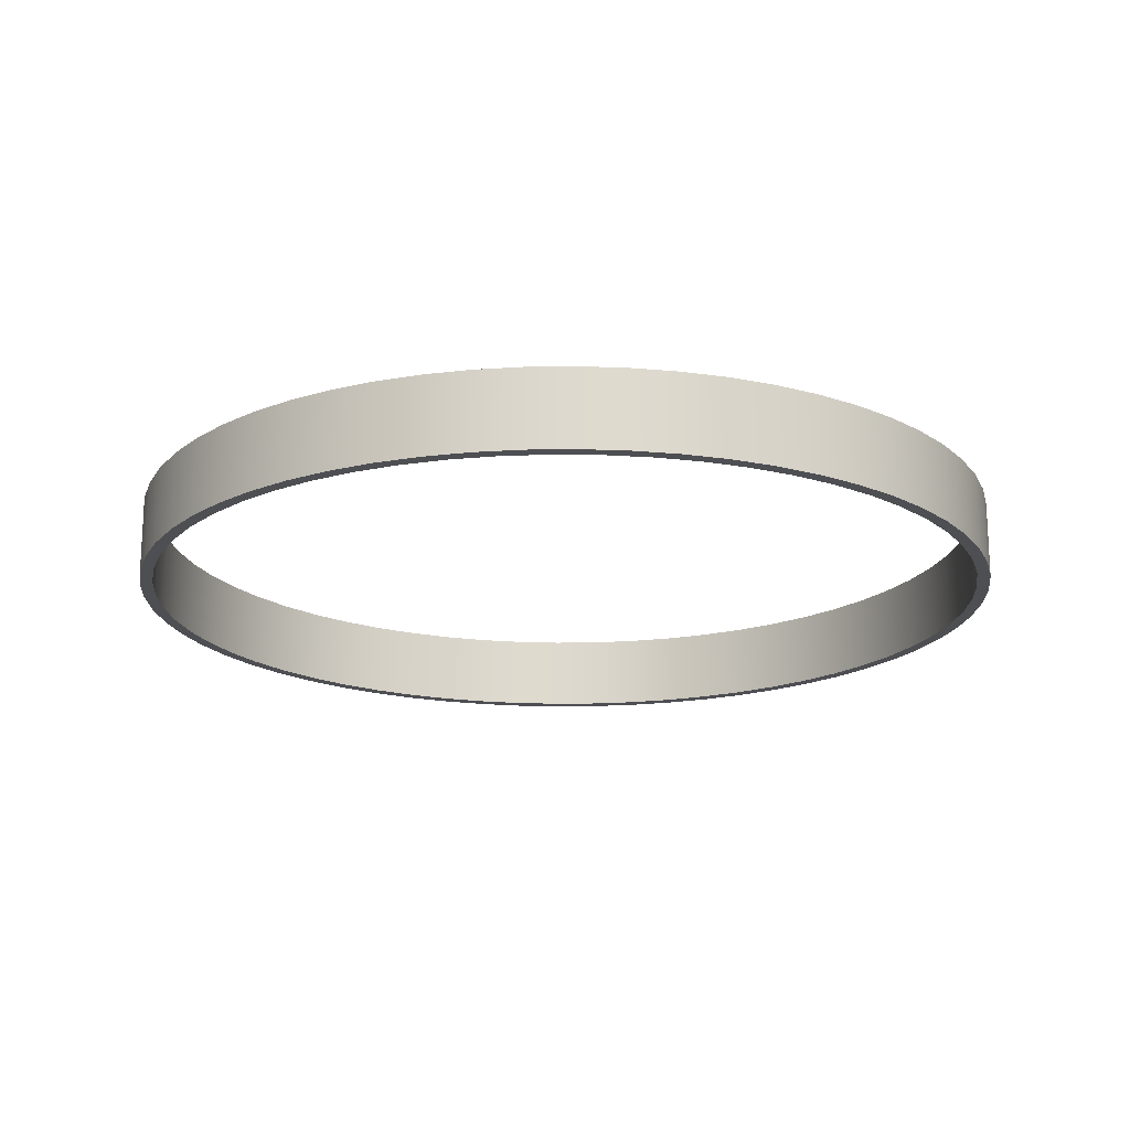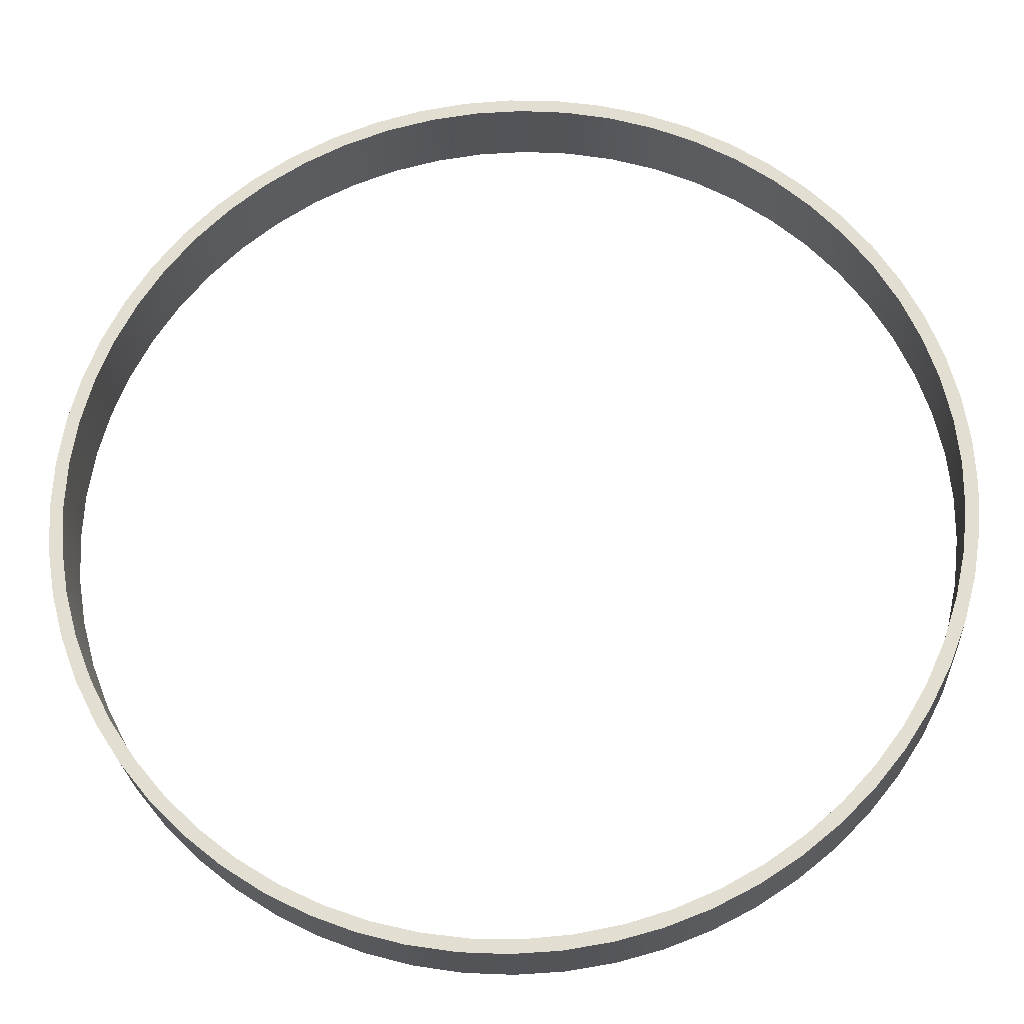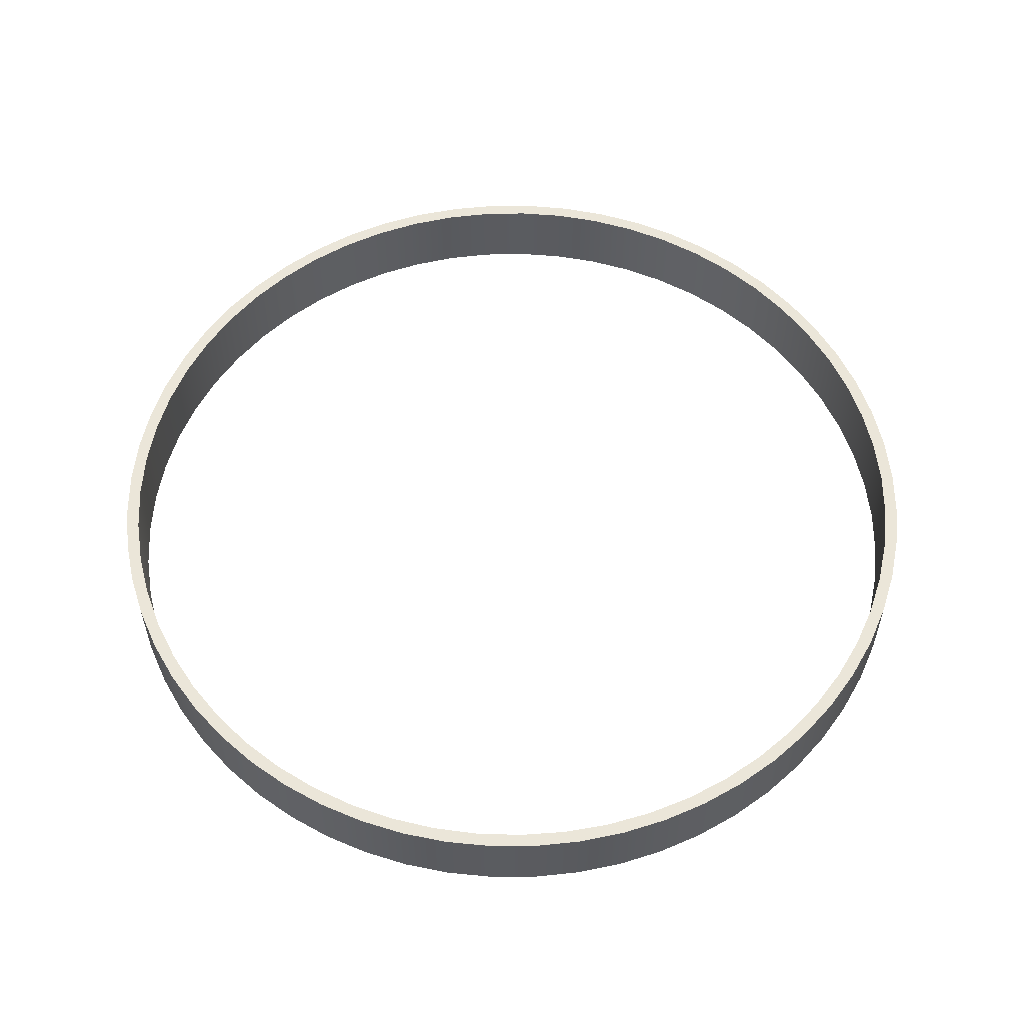
<metadata>
{"format":"obj","ext":"obj","renderer":"f3d","projection":"perspective","resolution":1024,"background":"white","views":[{"elev":-18.2,"azim":82.7,"up":"+Y"},{"elev":-23.7,"azim":3.3,"up":"+Z"},{"elev":56.4,"azim":152.8,"up":"+Y"}]}
</metadata>
<code>
v -16.45 3 2.015e-15
v -16.36 3 1.749
v -16.08 3 3.477
v -15.62 3 5.167
v -14.98 3 6.797
v -14.17 3 8.351
v -13.2 3 9.81
v -12.09 3 11.16
v -10.83 3 12.38
v -9.455 3 13.46
v -7.971 3 14.39
v -6.396 3 15.16
v -4.749 3 15.75
v -3.048 3 16.17
v -1.312 3 16.4
v 0.4379 3 16.44
v 2.183 3 16.3
v 3.904 3 15.98
v 5.58 3 15.47
v 7.194 3 14.79
v 8.725 3 13.95
v 10.16 3 12.94
v 11.48 3 11.79
v 12.66 3 10.5
v 13.71 3 9.094
v 14.6 3 7.585
v 15.32 3 5.99
v 15.87 3 4.328
v 16.24 3 2.617
v 16.43 3 0.8755
v 16.43 3 -0.8755
v 16.24 3 -2.617
v 15.87 3 -4.328
v 15.32 3 -5.99
v 14.6 3 -7.585
v 13.71 3 -9.094
v 12.66 3 -10.5
v 11.48 3 -11.79
v 10.16 3 -12.94
v 8.725 3 -13.95
v 7.194 3 -14.79
v 5.58 3 -15.47
v 3.904 3 -15.98
v 2.183 3 -16.3
v 0.4379 3 -16.44
v -1.312 3 -16.4
v -3.048 3 -16.17
v -4.749 3 -15.75
v -6.396 3 -15.16
v -7.971 3 -14.39
v -9.455 3 -13.46
v -10.83 3 -12.38
v -12.09 3 -11.16
v -13.2 3 -9.81
v -14.17 3 -8.351
v -14.98 3 -6.797
v -15.62 3 -5.167
v -16.08 3 -3.477
v -16.36 3 -1.749
v -16.45 0 2.015e-15
v -16.36 0 -1.749
v -16.08 0 -3.477
v -15.62 0 -5.167
v -14.98 0 -6.797
v -14.17 0 -8.351
v -13.2 0 -9.81
v -12.09 0 -11.16
v -10.83 0 -12.38
v -9.455 0 -13.46
v -7.971 0 -14.39
v -6.396 0 -15.16
v -4.749 0 -15.75
v -3.048 0 -16.17
v -1.312 0 -16.4
v 0.4379 0 -16.44
v 2.183 0 -16.3
v 3.904 0 -15.98
v 5.58 0 -15.47
v 7.194 0 -14.79
v 8.725 0 -13.95
v 10.16 0 -12.94
v 11.48 0 -11.79
v 12.66 0 -10.5
v 13.71 0 -9.094
v 14.6 0 -7.585
v 15.32 0 -5.99
v 15.87 0 -4.328
v 16.24 0 -2.617
v 16.43 0 -0.8755
v 16.43 0 0.8755
v 16.24 0 2.617
v 15.87 0 4.328
v 15.32 0 5.99
v 14.6 0 7.585
v 13.71 0 9.094
v 12.66 0 10.5
v 11.48 0 11.79
v 10.16 0 12.94
v 8.725 0 13.95
v 7.194 0 14.79
v 5.58 0 15.47
v 3.904 0 15.98
v 2.183 0 16.3
v 0.4379 0 16.44
v -1.312 0 16.4
v -3.048 0 16.17
v -4.749 0 15.75
v -6.396 0 15.16
v -7.971 0 14.39
v -9.455 0 13.46
v -10.83 0 12.38
v -12.09 0 11.16
v -13.2 0 9.81
v -14.17 0 8.351
v -14.98 0 6.797
v -15.62 0 5.167
v -16.08 0 3.477
v -16.36 0 1.749
v -16.45 3 2.015e-15
v -16.45 0 2.015e-15
v -16.95 3 2.076e-15
v -16.86 3 -1.772
v -16.58 3 -3.524
v -16.12 3 -5.238
v -15.48 3 -6.894
v -14.68 3 -8.475
v -13.71 3 -9.963
v -12.6 3 -11.34
v -11.34 3 -12.6
v -9.963 3 -13.71
v -8.475 3 -14.68
v -6.894 3 -15.48
v -5.238 3 -16.12
v -3.524 3 -16.58
v -1.772 3 -16.86
v 1.038e-15 3 -16.95
v 1.772 3 -16.86
v 3.524 3 -16.58
v 5.238 3 -16.12
v 6.894 3 -15.48
v 8.475 3 -14.68
v 9.963 3 -13.71
v 11.34 3 -12.6
v 12.6 3 -11.34
v 13.71 3 -9.963
v 14.68 3 -8.475
v 15.48 3 -6.894
v 16.12 3 -5.238
v 16.58 3 -3.524
v 16.86 3 -1.772
v 16.95 3 0
v 16.86 3 1.772
v 16.58 3 3.524
v 16.12 3 5.238
v 15.48 3 6.894
v 14.68 3 8.475
v 13.71 3 9.963
v 12.6 3 11.34
v 11.34 3 12.6
v 9.963 3 13.71
v 8.475 3 14.68
v 6.894 3 15.48
v 5.238 3 16.12
v 3.524 3 16.58
v 1.772 3 16.86
v 1.038e-15 3 16.95
v -1.772 3 16.86
v -3.524 3 16.58
v -5.238 3 16.12
v -6.894 3 15.48
v -8.475 3 14.68
v -9.963 3 13.71
v -11.34 3 12.6
v -12.6 3 11.34
v -13.71 3 9.963
v -14.68 3 8.475
v -15.48 3 6.894
v -16.12 3 5.238
v -16.58 3 3.524
v -16.86 3 1.772
v -16.95 0 2.076e-15
v -16.86 0 1.772
v -16.58 0 3.524
v -16.12 0 5.238
v -15.48 0 6.894
v -14.68 0 8.475
v -13.71 0 9.963
v -12.6 0 11.34
v -11.34 0 12.6
v -9.963 0 13.71
v -8.475 0 14.68
v -6.894 0 15.48
v -5.238 0 16.12
v -3.524 0 16.58
v -1.772 0 16.86
v 1.038e-15 0 16.95
v 1.772 0 16.86
v 3.524 0 16.58
v 5.238 0 16.12
v 6.894 0 15.48
v 8.475 0 14.68
v 9.963 0 13.71
v 11.34 0 12.6
v 12.6 0 11.34
v 13.71 0 9.963
v 14.68 0 8.475
v 15.48 0 6.894
v 16.12 0 5.238
v 16.58 0 3.524
v 16.86 0 1.772
v 16.95 0 0
v 16.86 0 -1.772
v 16.58 0 -3.524
v 16.12 0 -5.238
v 15.48 0 -6.894
v 14.68 0 -8.475
v 13.71 0 -9.963
v 12.6 0 -11.34
v 11.34 0 -12.6
v 9.963 0 -13.71
v 8.475 0 -14.68
v 6.894 0 -15.48
v 5.238 0 -16.12
v 3.524 0 -16.58
v 1.772 0 -16.86
v 1.038e-15 0 -16.95
v -1.772 0 -16.86
v -3.524 0 -16.58
v -5.238 0 -16.12
v -6.894 0 -15.48
v -8.475 0 -14.68
v -9.963 0 -13.71
v -11.34 0 -12.6
v -12.6 0 -11.34
v -13.71 0 -9.963
v -14.68 0 -8.475
v -15.48 0 -6.894
v -16.12 0 -5.238
v -16.58 0 -3.524
v -16.86 0 -1.772
v -16.95 0 2.076e-15
v -16.95 3 2.076e-15
v -16.45 3 2.015e-15
v -16.36 3 -1.749
v -16.08 3 -3.477
v -15.62 3 -5.167
v -14.98 3 -6.797
v -14.17 3 -8.351
v -13.2 3 -9.81
v -12.09 3 -11.16
v -10.83 3 -12.38
v -9.455 3 -13.46
v -7.971 3 -14.39
v -6.396 3 -15.16
v -4.749 3 -15.75
v -3.048 3 -16.17
v -1.312 3 -16.4
v 0.4379 3 -16.44
v 2.183 3 -16.3
v 3.904 3 -15.98
v 5.58 3 -15.47
v 7.194 3 -14.79
v 8.725 3 -13.95
v 10.16 3 -12.94
v 11.48 3 -11.79
v 12.66 3 -10.5
v 13.71 3 -9.094
v 14.6 3 -7.585
v 15.32 3 -5.99
v 15.87 3 -4.328
v 16.24 3 -2.617
v 16.43 3 -0.8755
v 16.43 3 0.8755
v 16.24 3 2.617
v 15.87 3 4.328
v 15.32 3 5.99
v 14.6 3 7.585
v 13.71 3 9.094
v 12.66 3 10.5
v 11.48 3 11.79
v 10.16 3 12.94
v 8.725 3 13.95
v 7.194 3 14.79
v 5.58 3 15.47
v 3.904 3 15.98
v 2.183 3 16.3
v 0.4379 3 16.44
v -1.312 3 16.4
v -3.048 3 16.17
v -4.749 3 15.75
v -6.396 3 15.16
v -7.971 3 14.39
v -9.455 3 13.46
v -10.83 3 12.38
v -12.09 3 11.16
v -13.2 3 9.81
v -14.17 3 8.351
v -14.98 3 6.797
v -15.62 3 5.167
v -16.08 3 3.477
v -16.36 3 1.749
v -16.95 3 2.076e-15
v -16.86 3 1.772
v -16.58 3 3.524
v -16.12 3 5.238
v -15.48 3 6.894
v -14.68 3 8.475
v -13.71 3 9.963
v -12.6 3 11.34
v -11.34 3 12.6
v -9.963 3 13.71
v -8.475 3 14.68
v -6.894 3 15.48
v -5.238 3 16.12
v -3.524 3 16.58
v -1.772 3 16.86
v 1.038e-15 3 16.95
v 1.772 3 16.86
v 3.524 3 16.58
v 5.238 3 16.12
v 6.894 3 15.48
v 8.475 3 14.68
v 9.963 3 13.71
v 11.34 3 12.6
v 12.6 3 11.34
v 13.71 3 9.963
v 14.68 3 8.475
v 15.48 3 6.894
v 16.12 3 5.238
v 16.58 3 3.524
v 16.86 3 1.772
v 16.95 3 0
v 16.86 3 -1.772
v 16.58 3 -3.524
v 16.12 3 -5.238
v 15.48 3 -6.894
v 14.68 3 -8.475
v 13.71 3 -9.963
v 12.6 3 -11.34
v 11.34 3 -12.6
v 9.963 3 -13.71
v 8.475 3 -14.68
v 6.894 3 -15.48
v 5.238 3 -16.12
v 3.524 3 -16.58
v 1.772 3 -16.86
v 1.038e-15 3 -16.95
v -1.772 3 -16.86
v -3.524 3 -16.58
v -5.238 3 -16.12
v -6.894 3 -15.48
v -8.475 3 -14.68
v -9.963 3 -13.71
v -11.34 3 -12.6
v -12.6 3 -11.34
v -13.71 3 -9.963
v -14.68 3 -8.475
v -15.48 3 -6.894
v -16.12 3 -5.238
v -16.58 3 -3.524
v -16.86 3 -1.772
v -16.45 0 2.015e-15
v -16.36 0 1.749
v -16.08 0 3.477
v -15.62 0 5.167
v -14.98 0 6.797
v -14.17 0 8.351
v -13.2 0 9.81
v -12.09 0 11.16
v -10.83 0 12.38
v -9.455 0 13.46
v -7.971 0 14.39
v -6.396 0 15.16
v -4.749 0 15.75
v -3.048 0 16.17
v -1.312 0 16.4
v 0.4379 0 16.44
v 2.183 0 16.3
v 3.904 0 15.98
v 5.58 0 15.47
v 7.194 0 14.79
v 8.725 0 13.95
v 10.16 0 12.94
v 11.48 0 11.79
v 12.66 0 10.5
v 13.71 0 9.094
v 14.6 0 7.585
v 15.32 0 5.99
v 15.87 0 4.328
v 16.24 0 2.617
v 16.43 0 0.8755
v 16.43 0 -0.8755
v 16.24 0 -2.617
v 15.87 0 -4.328
v 15.32 0 -5.99
v 14.6 0 -7.585
v 13.71 0 -9.094
v 12.66 0 -10.5
v 11.48 0 -11.79
v 10.16 0 -12.94
v 8.725 0 -13.95
v 7.194 0 -14.79
v 5.58 0 -15.47
v 3.904 0 -15.98
v 2.183 0 -16.3
v 0.4379 0 -16.44
v -1.312 0 -16.4
v -3.048 0 -16.17
v -4.749 0 -15.75
v -6.396 0 -15.16
v -7.971 0 -14.39
v -9.455 0 -13.46
v -10.83 0 -12.38
v -12.09 0 -11.16
v -13.2 0 -9.81
v -14.17 0 -8.351
v -14.98 0 -6.797
v -15.62 0 -5.167
v -16.08 0 -3.477
v -16.36 0 -1.749
v -16.95 0 2.076e-15
v -16.86 0 -1.772
v -16.58 0 -3.524
v -16.12 0 -5.238
v -15.48 0 -6.894
v -14.68 0 -8.475
v -13.71 0 -9.963
v -12.6 0 -11.34
v -11.34 0 -12.6
v -9.963 0 -13.71
v -8.475 0 -14.68
v -6.894 0 -15.48
v -5.238 0 -16.12
v -3.524 0 -16.58
v -1.772 0 -16.86
v 1.038e-15 0 -16.95
v 1.772 0 -16.86
v 3.524 0 -16.58
v 5.238 0 -16.12
v 6.894 0 -15.48
v 8.475 0 -14.68
v 9.963 0 -13.71
v 11.34 0 -12.6
v 12.6 0 -11.34
v 13.71 0 -9.963
v 14.68 0 -8.475
v 15.48 0 -6.894
v 16.12 0 -5.238
v 16.58 0 -3.524
v 16.86 0 -1.772
v 16.95 0 0
v 16.86 0 1.772
v 16.58 0 3.524
v 16.12 0 5.238
v 15.48 0 6.894
v 14.68 0 8.475
v 13.71 0 9.963
v 12.6 0 11.34
v 11.34 0 12.6
v 9.963 0 13.71
v 8.475 0 14.68
v 6.894 0 15.48
v 5.238 0 16.12
v 3.524 0 16.58
v 1.772 0 16.86
v 1.038e-15 0 16.95
v -1.772 0 16.86
v -3.524 0 16.58
v -5.238 0 16.12
v -6.894 0 15.48
v -8.475 0 14.68
v -9.963 0 13.71
v -11.34 0 12.6
v -12.6 0 11.34
v -13.71 0 9.963
v -14.68 0 8.475
v -15.48 0 6.894
v -16.12 0 5.238
v -16.58 0 3.524
v -16.86 0 1.772
g fa3031b6-e359-11ea-af4a-54bf646e7e1f
f 2 118 1
f 1 118 120
f 119 60 59
f 59 60 61
f 59 61 58
f 58 61 62
f 58 62 57
f 57 62 63
f 57 63 56
f 56 63 64
f 56 64 55
f 55 64 65
f 55 65 54
f 54 65 66
f 54 66 53
f 53 66 67
f 53 67 52
f 52 67 68
f 52 68 51
f 51 68 69
f 51 69 50
f 50 69 70
f 50 70 49
f 49 70 71
f 49 71 48
f 48 71 72
f 48 72 47
f 47 72 73
f 47 73 46
f 46 73 74
f 46 74 45
f 45 74 75
f 45 75 44
f 44 75 76
f 44 76 43
f 43 76 77
f 43 77 42
f 42 77 78
f 42 78 41
f 41 78 79
f 41 79 40
f 40 79 80
f 40 80 39
f 39 80 81
f 39 81 38
f 38 81 82
f 38 82 37
f 37 82 83
f 37 83 36
f 36 83 84
f 36 84 35
f 35 84 85
f 35 85 34
f 34 85 86
f 34 86 33
f 33 86 87
f 33 87 32
f 32 87 88
f 32 88 31
f 31 88 89
f 31 89 30
f 30 89 90
f 30 90 29
f 29 90 91
f 29 91 28
f 28 91 92
f 28 92 27
f 27 92 93
f 27 93 26
f 26 93 94
f 26 94 25
f 25 94 95
f 25 95 24
f 24 95 96
f 24 96 23
f 23 96 97
f 23 97 22
f 22 97 98
f 22 98 21
f 21 98 99
f 21 99 20
f 20 99 100
f 20 100 19
f 19 100 101
f 19 101 18
f 18 101 102
f 18 102 17
f 17 102 103
f 17 103 16
f 16 103 104
f 16 104 15
f 15 104 105
f 15 105 14
f 14 105 106
f 14 106 13
f 13 106 107
f 13 107 12
f 12 107 108
f 12 108 11
f 11 108 109
f 11 109 10
f 10 109 110
f 10 110 9
f 9 110 111
f 9 111 8
f 8 111 112
f 8 112 7
f 7 112 113
f 7 113 6
f 6 113 114
f 6 114 5
f 5 114 115
f 5 115 4
f 4 115 116
f 4 116 3
f 3 116 117
f 3 117 2
f 2 117 118
g fa3dc5be-e359-11ea-915c-54bf646e7e1f
f 122 240 121
f 121 240 241
f 242 181 180
f 180 181 182
f 180 182 179
f 179 182 183
f 179 183 178
f 178 183 184
f 178 184 177
f 177 184 185
f 177 185 176
f 176 185 186
f 176 186 175
f 175 186 187
f 175 187 174
f 174 187 188
f 174 188 173
f 173 188 189
f 173 189 172
f 172 189 190
f 172 190 171
f 171 190 191
f 171 191 170
f 170 191 192
f 170 192 169
f 169 192 193
f 169 193 168
f 168 193 194
f 168 194 167
f 167 194 195
f 167 195 166
f 166 195 196
f 166 196 165
f 165 196 197
f 165 197 164
f 164 197 198
f 164 198 163
f 163 198 199
f 163 199 162
f 162 199 200
f 162 200 161
f 161 200 201
f 161 201 160
f 160 201 202
f 160 202 159
f 159 202 203
f 159 203 158
f 158 203 204
f 158 204 157
f 157 204 205
f 157 205 156
f 156 205 206
f 156 206 155
f 155 206 207
f 155 207 154
f 154 207 208
f 154 208 153
f 153 208 209
f 153 209 152
f 152 209 210
f 152 210 151
f 151 210 211
f 151 211 150
f 150 211 212
f 150 212 149
f 149 212 213
f 149 213 148
f 148 213 214
f 148 214 147
f 147 214 215
f 147 215 146
f 146 215 216
f 146 216 145
f 145 216 217
f 145 217 144
f 144 217 218
f 144 218 143
f 143 218 219
f 143 219 142
f 142 219 220
f 142 220 141
f 141 220 221
f 141 221 140
f 140 221 222
f 140 222 139
f 139 222 223
f 139 223 138
f 138 223 224
f 138 224 137
f 137 224 225
f 137 225 136
f 136 225 226
f 136 226 135
f 135 226 227
f 135 227 134
f 134 227 228
f 134 228 133
f 133 228 229
f 133 229 132
f 132 229 230
f 132 230 131
f 131 230 231
f 131 231 130
f 130 231 232
f 130 232 129
f 129 232 233
f 129 233 128
f 128 233 234
f 128 234 127
f 127 234 235
f 127 235 126
f 126 235 236
f 126 236 125
f 125 236 237
f 125 237 124
f 124 237 238
f 124 238 123
f 123 238 239
f 123 239 122
f 122 239 240
g fa414800-e359-11ea-aa33-54bf646e7e1f
f 244 361 243
f 243 361 302
f 243 302 303
f 361 244 360
f 360 244 245
f 360 245 359
f 359 245 246
f 359 246 358
f 358 246 247
f 358 247 357
f 357 247 248
f 357 248 356
f 356 248 249
f 356 249 355
f 355 249 250
f 355 250 354
f 354 250 251
f 354 251 353
f 353 251 252
f 353 252 352
f 352 252 253
f 352 253 351
f 351 253 254
f 351 254 350
f 350 254 255
f 350 255 349
f 349 255 256
f 349 256 348
f 348 256 257
f 348 257 347
f 347 257 258
f 347 258 346
f 346 258 259
f 346 259 345
f 345 259 260
f 345 260 344
f 344 260 261
f 344 261 343
f 343 261 262
f 343 262 342
f 342 262 263
f 342 263 341
f 341 263 264
f 341 264 340
f 340 264 265
f 340 265 339
f 339 265 266
f 339 266 338
f 338 266 267
f 338 267 337
f 337 267 268
f 337 268 336
f 336 268 269
f 336 269 335
f 335 269 270
f 335 270 334
f 334 270 271
f 334 271 333
f 333 271 272
f 333 272 332
f 332 272 273
f 332 273 331
f 331 273 274
f 331 274 330
f 330 274 275
f 330 275 329
f 329 275 276
f 329 276 328
f 328 276 277
f 328 277 327
f 327 277 278
f 327 278 326
f 326 278 279
f 326 279 325
f 325 279 280
f 325 280 324
f 324 280 281
f 324 281 323
f 323 281 282
f 323 282 322
f 322 282 283
f 322 283 321
f 321 283 284
f 321 284 320
f 320 284 285
f 320 285 319
f 319 285 286
f 319 286 318
f 318 286 287
f 318 287 317
f 317 287 288
f 317 288 316
f 316 288 289
f 316 289 315
f 315 289 290
f 315 290 314
f 314 290 291
f 314 291 313
f 313 291 292
f 313 292 312
f 312 292 293
f 312 293 311
f 311 293 294
f 311 294 310
f 310 294 295
f 310 295 309
f 309 295 296
f 309 296 308
f 308 296 297
f 308 297 307
f 307 297 298
f 307 298 306
f 306 298 299
f 306 299 305
f 305 299 300
f 305 300 304
f 304 300 301
f 304 301 303
f 303 301 243
g fa44a352-e359-11ea-b369-54bf646e7e1f
f 363 480 362
f 362 480 421
f 362 421 422
f 480 363 479
f 479 363 364
f 479 364 478
f 478 364 365
f 478 365 477
f 477 365 366
f 477 366 476
f 476 366 367
f 476 367 475
f 475 367 368
f 475 368 474
f 474 368 369
f 474 369 473
f 473 369 370
f 473 370 472
f 472 370 371
f 472 371 471
f 471 371 372
f 471 372 470
f 470 372 373
f 470 373 469
f 469 373 374
f 469 374 468
f 468 374 375
f 468 375 467
f 467 375 376
f 467 376 466
f 466 376 377
f 466 377 465
f 465 377 378
f 465 378 464
f 464 378 379
f 464 379 463
f 463 379 380
f 463 380 462
f 462 380 381
f 462 381 461
f 461 381 382
f 461 382 460
f 460 382 383
f 460 383 459
f 459 383 384
f 459 384 458
f 458 384 385
f 458 385 457
f 457 385 386
f 457 386 456
f 456 386 387
f 456 387 455
f 455 387 388
f 455 388 454
f 454 388 389
f 454 389 453
f 453 389 390
f 453 390 452
f 452 390 391
f 452 391 451
f 451 391 392
f 451 392 450
f 450 392 393
f 450 393 449
f 449 393 394
f 449 394 448
f 448 394 395
f 448 395 447
f 447 395 396
f 447 396 446
f 446 396 397
f 446 397 445
f 445 397 398
f 445 398 444
f 444 398 399
f 444 399 443
f 443 399 400
f 443 400 442
f 442 400 401
f 442 401 441
f 441 401 402
f 441 402 440
f 440 402 403
f 440 403 439
f 439 403 404
f 439 404 438
f 438 404 405
f 438 405 437
f 437 405 406
f 437 406 436
f 436 406 407
f 436 407 435
f 435 407 408
f 435 408 434
f 434 408 409
f 434 409 433
f 433 409 410
f 433 410 432
f 432 410 411
f 432 411 431
f 431 411 412
f 431 412 430
f 430 412 413
f 430 413 429
f 429 413 414
f 429 414 428
f 428 414 415
f 428 415 427
f 427 415 416
f 427 416 426
f 426 416 417
f 426 417 425
f 425 417 418
f 425 418 424
f 424 418 419
f 424 419 423
f 423 419 420
f 423 420 422
f 422 420 362

</code>
